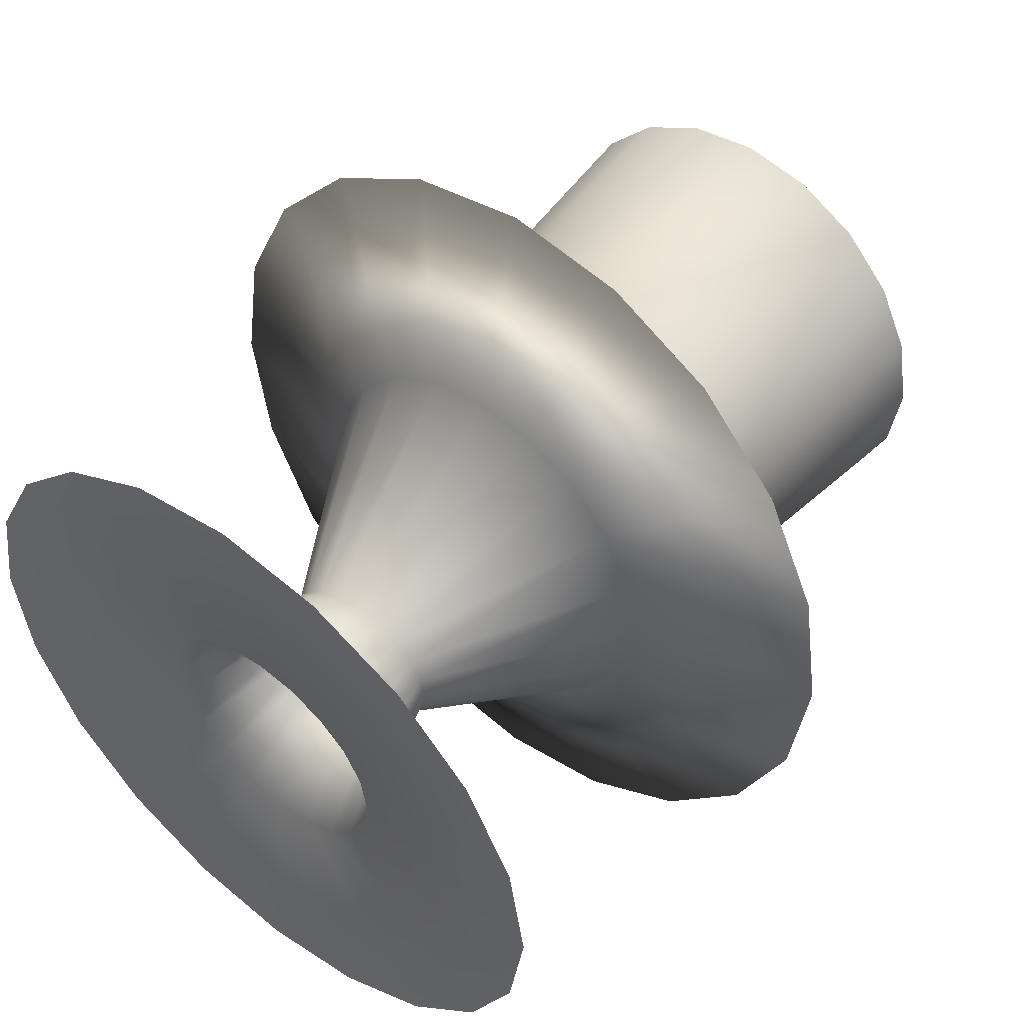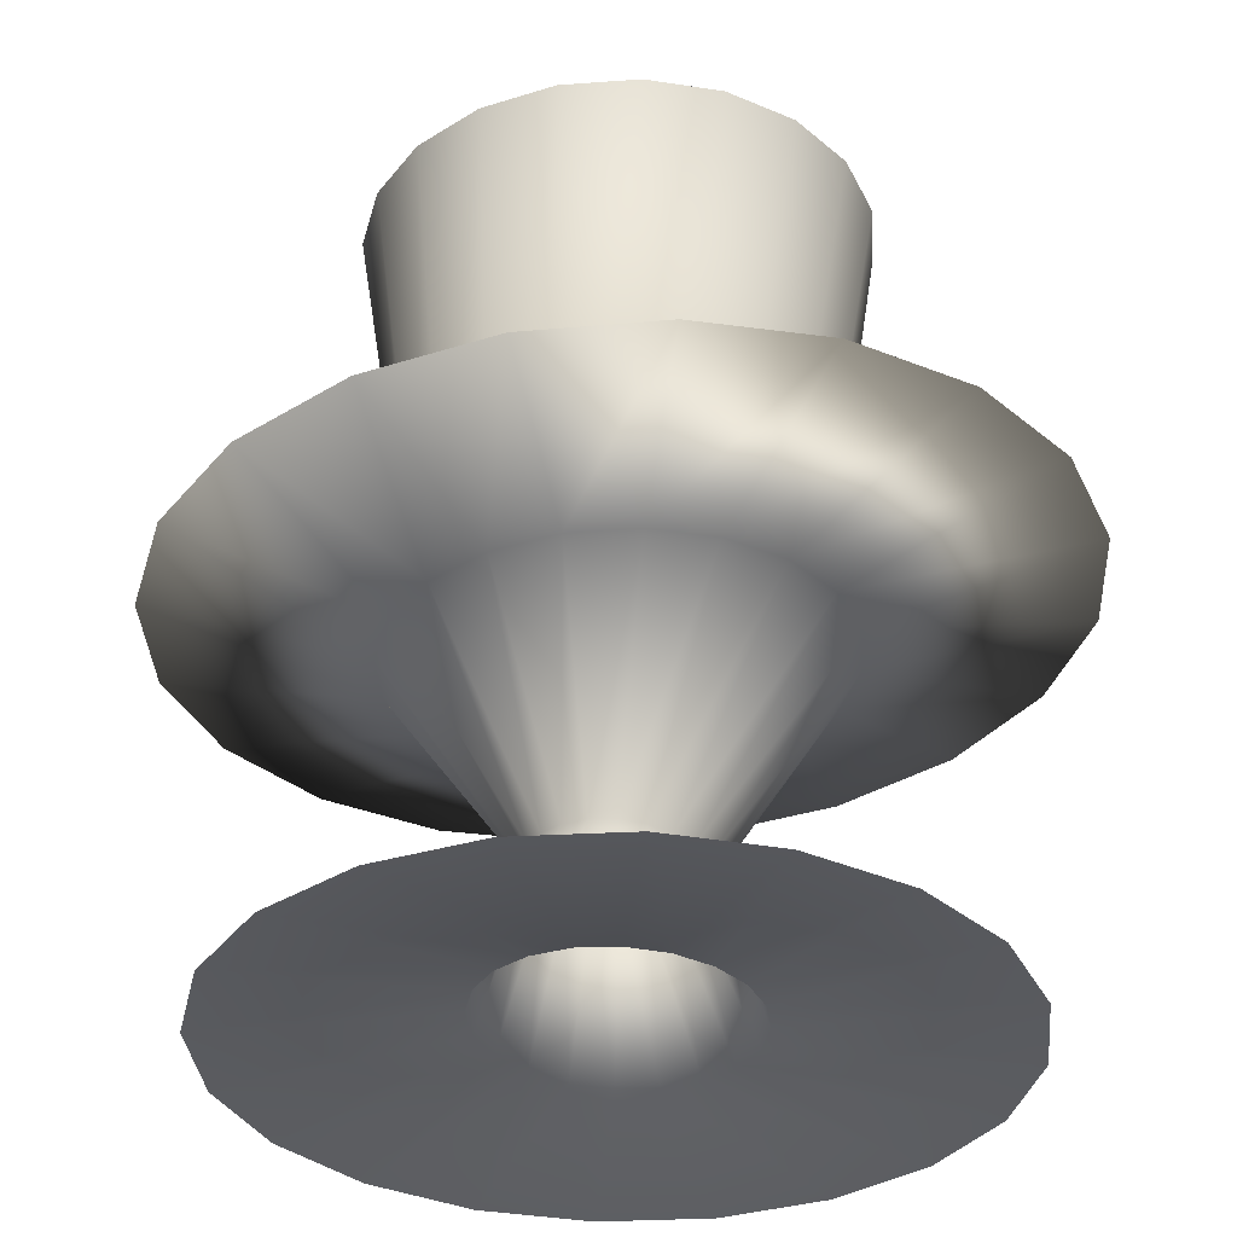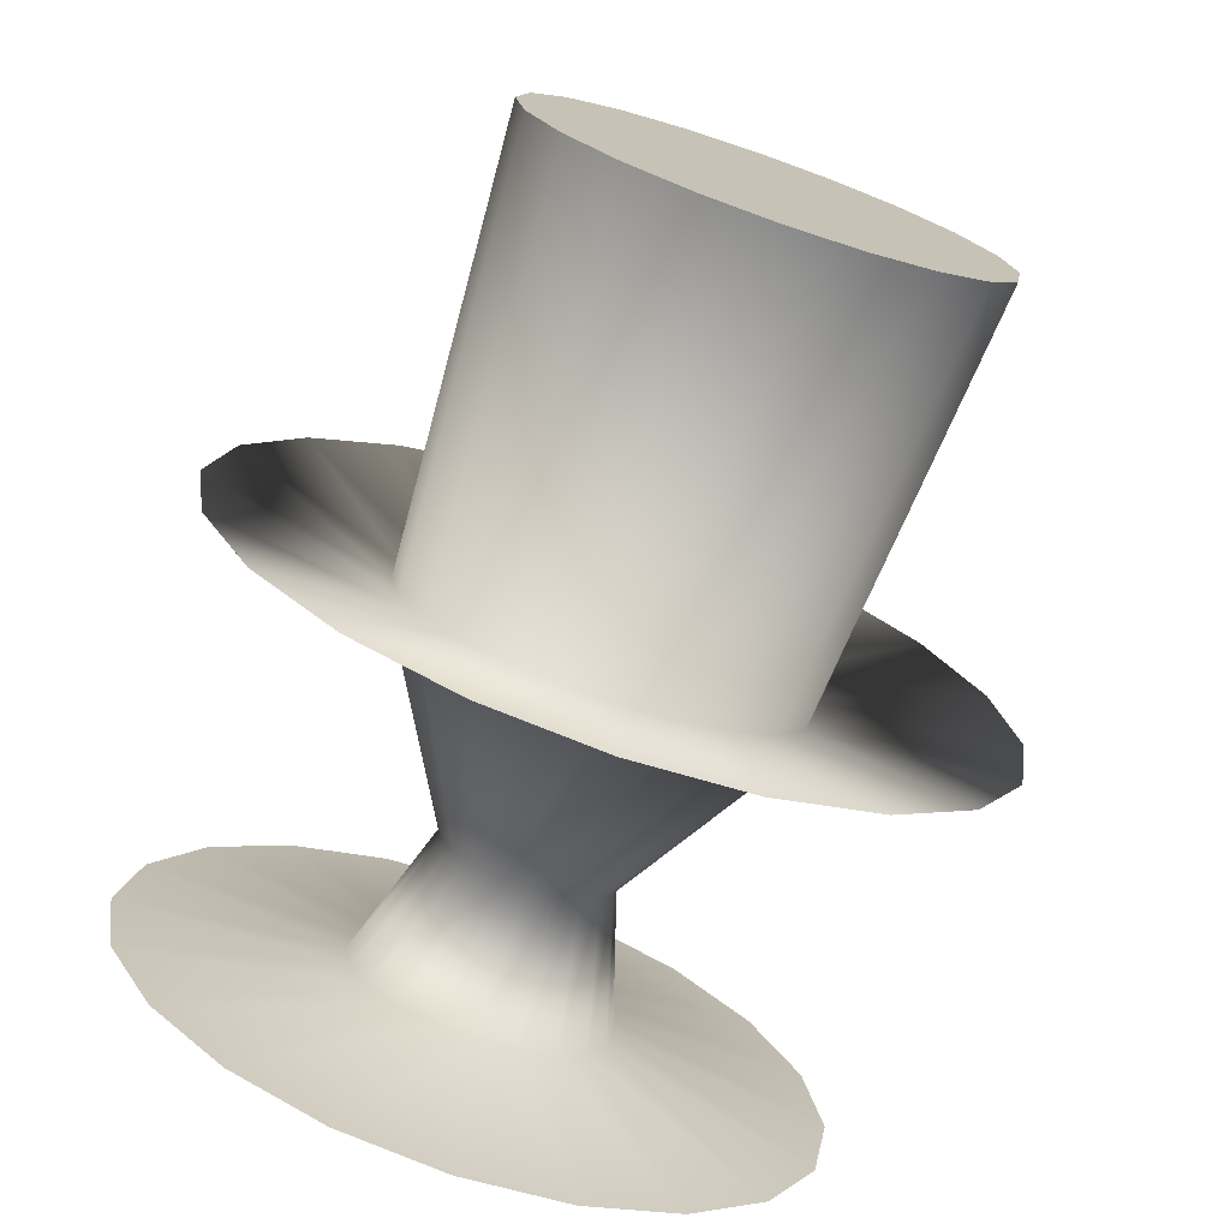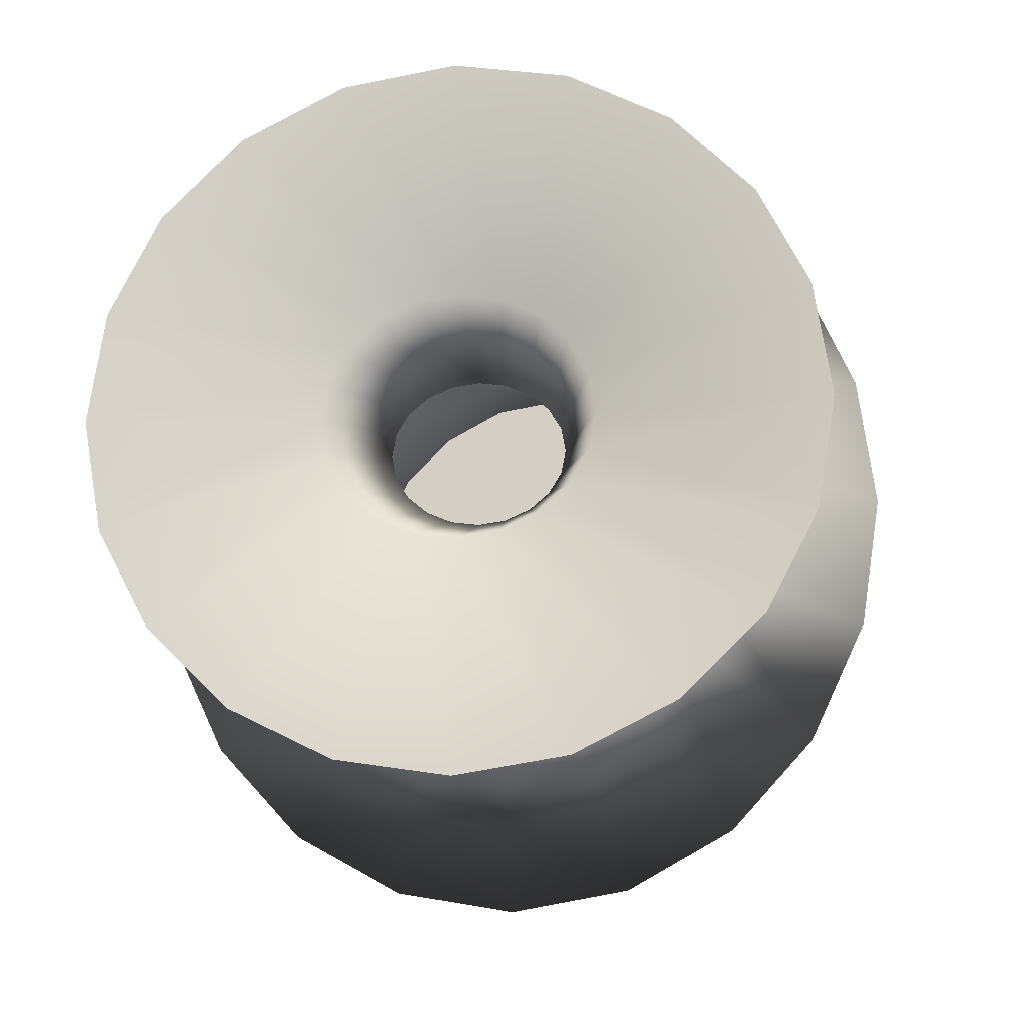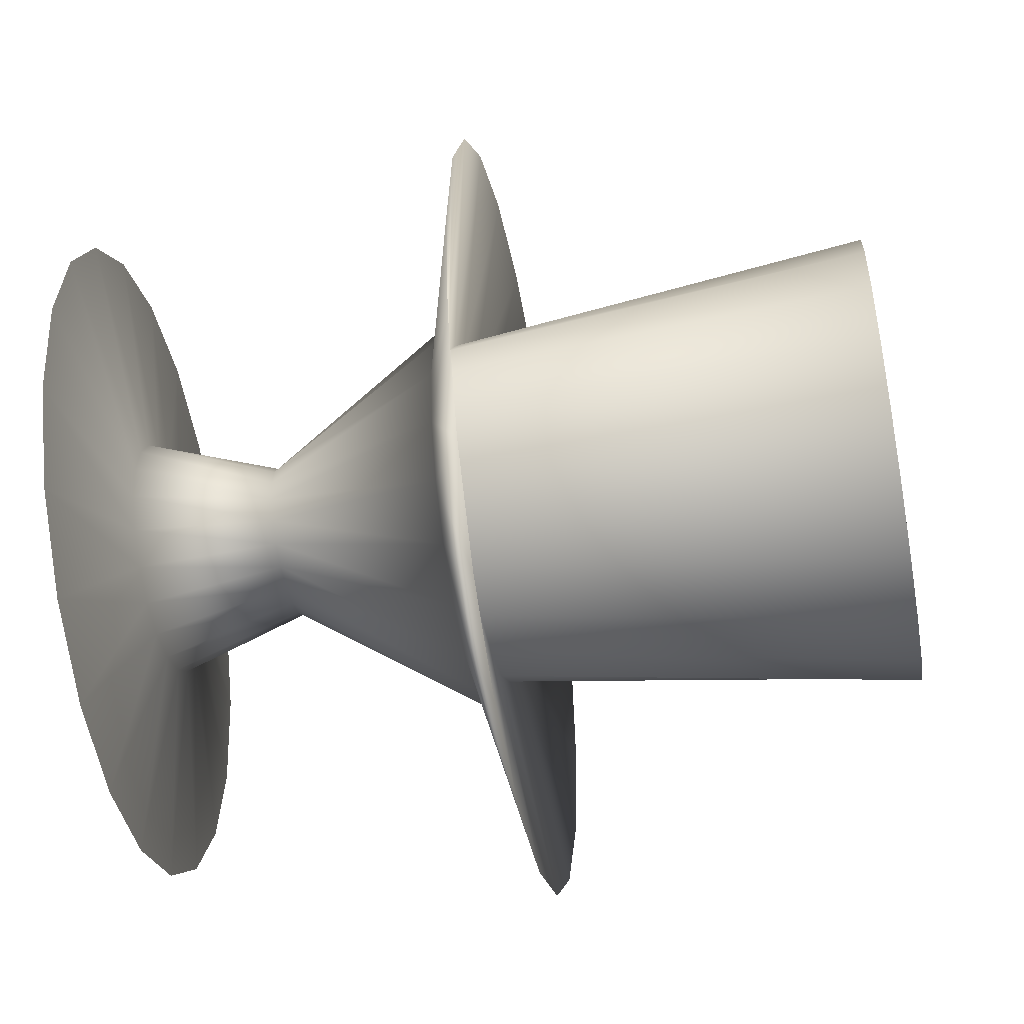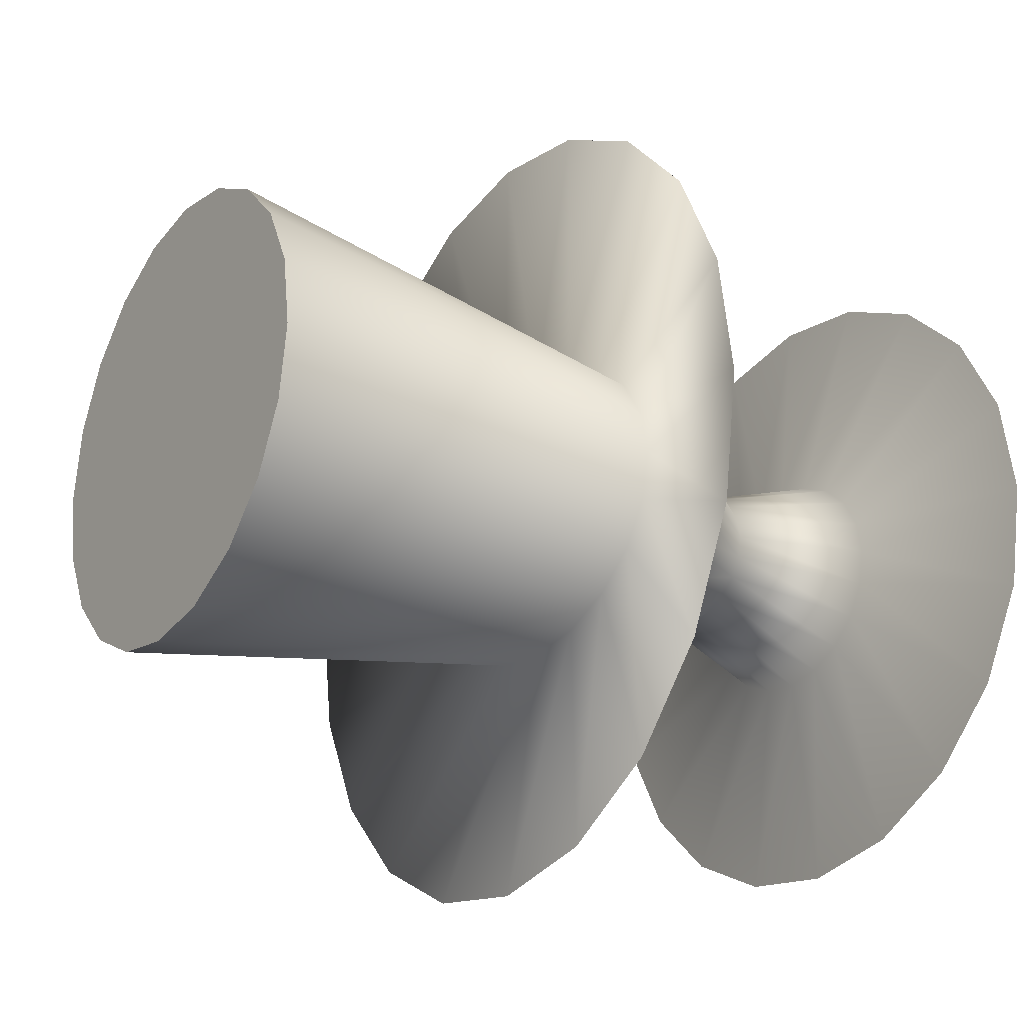
<metadata>
{"format":"obj","ext":"obj","renderer":"f3d","projection":"perspective","resolution":1024,"background":"white","views":[{"elev":49.7,"azim":39.5,"up":"+Z"},{"elev":-33.5,"azim":121.9,"up":"+Y"},{"elev":-74.6,"azim":160.9,"up":"+Z"},{"elev":-13.7,"azim":7.7,"up":"+Z"},{"elev":-48.8,"azim":100.3,"up":"+Z"},{"elev":-24.7,"azim":-124.0,"up":"+Z"}]}
</metadata>
<code>
g default
v 7.313 2.85 4.558
v 7.26 2.85 4.457
v 7.178 2.85 4.377
v 7.075 2.85 4.326
v 6.96 2.85 4.308
v 6.846 2.85 4.326
v 6.742 2.85 4.377
v 6.66 2.85 4.457
v 6.607 2.85 4.558
v 6.589 2.85 4.669
v 6.607 2.85 4.78
v 6.66 2.85 4.881
v 6.742 2.85 4.961
v 6.846 2.85 5.012
v 6.96 2.85 5.03
v 7.075 2.85 5.012
v 7.178 2.85 4.961
v 7.26 2.85 4.881
v 7.313 2.85 4.78
v 7.331 2.85 4.669
v 7.194 3.713 4.59
v 7.159 3.713 4.519
v 7.104 3.713 4.463
v 7.036 3.713 4.427
v 6.96 3.713 4.414
v 6.884 3.713 4.427
v 6.816 3.713 4.463
v 6.762 3.713 4.519
v 6.727 3.713 4.59
v 6.715 3.713 4.669
v 6.727 3.713 4.748
v 6.762 3.713 4.819
v 6.816 3.713 4.875
v 6.884 3.713 4.911
v 6.96 3.713 4.924
v 7.036 3.713 4.911
v 7.104 3.713 4.875
v 7.159 3.713 4.819
v 7.194 3.713 4.748
v 7.206 3.713 4.669
v 6.96 2.85 4.669
v 6.96 3.713 4.669
v 7.052 3.022 4.669
v 7.047 3.022 4.693
v 7.034 3.022 4.714
v 7.014 3.022 4.731
v 6.988 3.022 4.742
v 6.96 3.022 4.745
v 6.932 3.022 4.742
v 6.906 3.022 4.731
v 6.886 3.022 4.714
v 6.873 3.022 4.693
v 6.869 3.022 4.669
v 6.873 3.022 4.645
v 6.886 3.022 4.624
v 6.906 3.022 4.607
v 6.932 3.022 4.596
v 6.96 3.022 4.592
v 6.988 3.022 4.596
v 7.014 3.022 4.607
v 7.034 3.022 4.624
v 7.047 3.022 4.645
v 7.374 3.288 4.669
v 7.354 3.288 4.809
v 7.295 3.288 4.935
v 7.203 3.288 5.035
v 7.088 3.288 5.099
v 6.96 3.288 5.122
v 6.832 3.288 5.099
v 6.717 3.288 5.035
v 6.625 3.288 4.935
v 6.567 3.288 4.809
v 6.546 3.288 4.669
v 6.567 3.288 4.529
v 6.625 3.288 4.403
v 6.717 3.288 4.303
v 6.832 3.288 4.239
v 6.96 3.288 4.216
v 7.088 3.288 4.239
v 7.203 3.288 4.303
v 7.295 3.288 4.403
v 7.354 3.288 4.529
v 7.092 2.876 4.63
v 7.099 2.876 4.669
v 7.092 2.876 4.708
v 7.072 2.876 4.743
v 7.042 2.876 4.77
v 7.003 2.876 4.788
v 6.96 2.876 4.794
v 6.917 2.876 4.788
v 6.879 2.876 4.77
v 6.848 2.876 4.743
v 6.829 2.876 4.708
v 6.822 2.876 4.669
v 6.829 2.876 4.63
v 6.848 2.876 4.595
v 6.879 2.876 4.568
v 6.917 2.876 4.55
v 6.96 2.876 4.544
v 7.003 2.876 4.55
v 7.042 2.876 4.568
v 7.072 2.876 4.595
v 7.172 3.247 4.669
v 7.162 3.247 4.721
v 7.132 3.247 4.768
v 7.085 3.247 4.805
v 7.026 3.247 4.828
v 6.96 3.247 4.837
v 6.895 3.247 4.828
v 6.836 3.247 4.805
v 6.789 3.247 4.768
v 6.759 3.247 4.721
v 6.748 3.247 4.669
v 6.759 3.247 4.617
v 6.789 3.247 4.57
v 6.836 3.247 4.533
v 6.895 3.247 4.51
v 6.96 3.247 4.501
v 7.026 3.247 4.51
v 7.085 3.247 4.533
v 7.132 3.247 4.57
v 7.162 3.247 4.617
v 7.173 3.231 4.669
v 7.162 3.231 4.738
v 7.132 3.231 4.801
v 7.085 3.231 4.851
v 7.026 3.231 4.882
v 6.96 3.231 4.893
v 6.895 3.231 4.882
v 6.835 3.231 4.851
v 6.788 3.231 4.801
v 6.758 3.231 4.738
v 6.748 3.231 4.669
v 6.758 3.231 4.6
v 6.788 3.231 4.537
v 6.835 3.231 4.487
v 6.895 3.231 4.455
v 6.96 3.231 4.444
v 7.026 3.231 4.455
v 7.085 3.231 4.487
v 7.132 3.231 4.537
v 7.162 3.231 4.6
g polySurface55 pCube17
f 1 2 102 83
f 2 3 101 102
f 3 4 100 101
f 4 5 99 100
f 5 6 98 99
f 6 7 97 98
f 7 8 96 97
f 8 9 95 96
f 9 10 94 95
f 10 11 93 94
f 11 12 92 93
f 12 13 91 92
f 13 14 90 91
f 14 15 89 90
f 15 16 88 89
f 16 17 87 88
f 17 18 86 87
f 18 19 85 86
f 19 20 84 85
f 20 1 83 84
f 2 1 41
f 3 2 41
f 4 3 41
f 5 4 41
f 6 5 41
f 7 6 41
f 8 7 41
f 9 8 41
f 10 9 41
f 11 10 41
f 12 11 41
f 13 12 41
f 14 13 41
f 15 14 41
f 16 15 41
f 17 16 41
f 18 17 41
f 19 18 41
f 20 19 41
f 1 20 41
f 21 22 42
f 22 23 42
f 23 24 42
f 24 25 42
f 25 26 42
f 26 27 42
f 27 28 42
f 28 29 42
f 29 30 42
f 30 31 42
f 31 32 42
f 32 33 42
f 33 34 42
f 34 35 42
f 35 36 42
f 36 37 42
f 37 38 42
f 38 39 42
f 39 40 42
f 40 21 42
f 44 43 123 124
f 45 44 124 125
f 46 45 125 126
f 47 46 126 127
f 48 47 127 128
f 49 48 128 129
f 50 49 129 130
f 51 50 130 131
f 52 51 131 132
f 53 52 132 133
f 54 53 133 134
f 55 54 134 135
f 56 55 135 136
f 57 56 136 137
f 58 57 137 138
f 59 58 138 139
f 60 59 139 140
f 61 60 140 141
f 62 61 141 142
f 43 62 142 123
f 64 63 103 104
f 65 64 104 105
f 66 65 105 106
f 67 66 106 107
f 68 67 107 108
f 69 68 108 109
f 70 69 109 110
f 71 70 110 111
f 72 71 111 112
f 73 72 112 113
f 74 73 113 114
f 75 74 114 115
f 76 75 115 116
f 77 76 116 117
f 78 77 117 118
f 79 78 118 119
f 80 79 119 120
f 81 80 120 121
f 82 81 121 122
f 63 82 122 103
f 84 83 62 43
f 85 84 43 44
f 86 85 44 45
f 87 86 45 46
f 88 87 46 47
f 89 88 47 48
f 90 89 48 49
f 91 90 49 50
f 92 91 50 51
f 93 92 51 52
f 94 93 52 53
f 95 94 53 54
f 96 95 54 55
f 97 96 55 56
f 98 97 56 57
f 99 98 57 58
f 100 99 58 59
f 101 100 59 60
f 102 101 60 61
f 83 102 61 62
f 104 103 40 39
f 105 104 39 38
f 106 105 38 37
f 107 106 37 36
f 108 107 36 35
f 109 108 35 34
f 110 109 34 33
f 111 110 33 32
f 112 111 32 31
f 113 112 31 30
f 114 113 30 29
f 115 114 29 28
f 116 115 28 27
f 117 116 27 26
f 118 117 26 25
f 119 118 25 24
f 120 119 24 23
f 121 120 23 22
f 122 121 22 21
f 103 122 21 40
f 124 123 63 64
f 125 124 64 65
f 126 125 65 66
f 127 126 66 67
f 128 127 67 68
f 129 128 68 69
f 130 129 69 70
f 131 130 70 71
f 132 131 71 72
f 133 132 72 73
f 134 133 73 74
f 135 134 74 75
f 136 135 75 76
f 137 136 76 77
f 138 137 77 78
f 139 138 78 79
f 140 139 79 80
f 141 140 80 81
f 142 141 81 82
f 123 142 82 63

</code>
